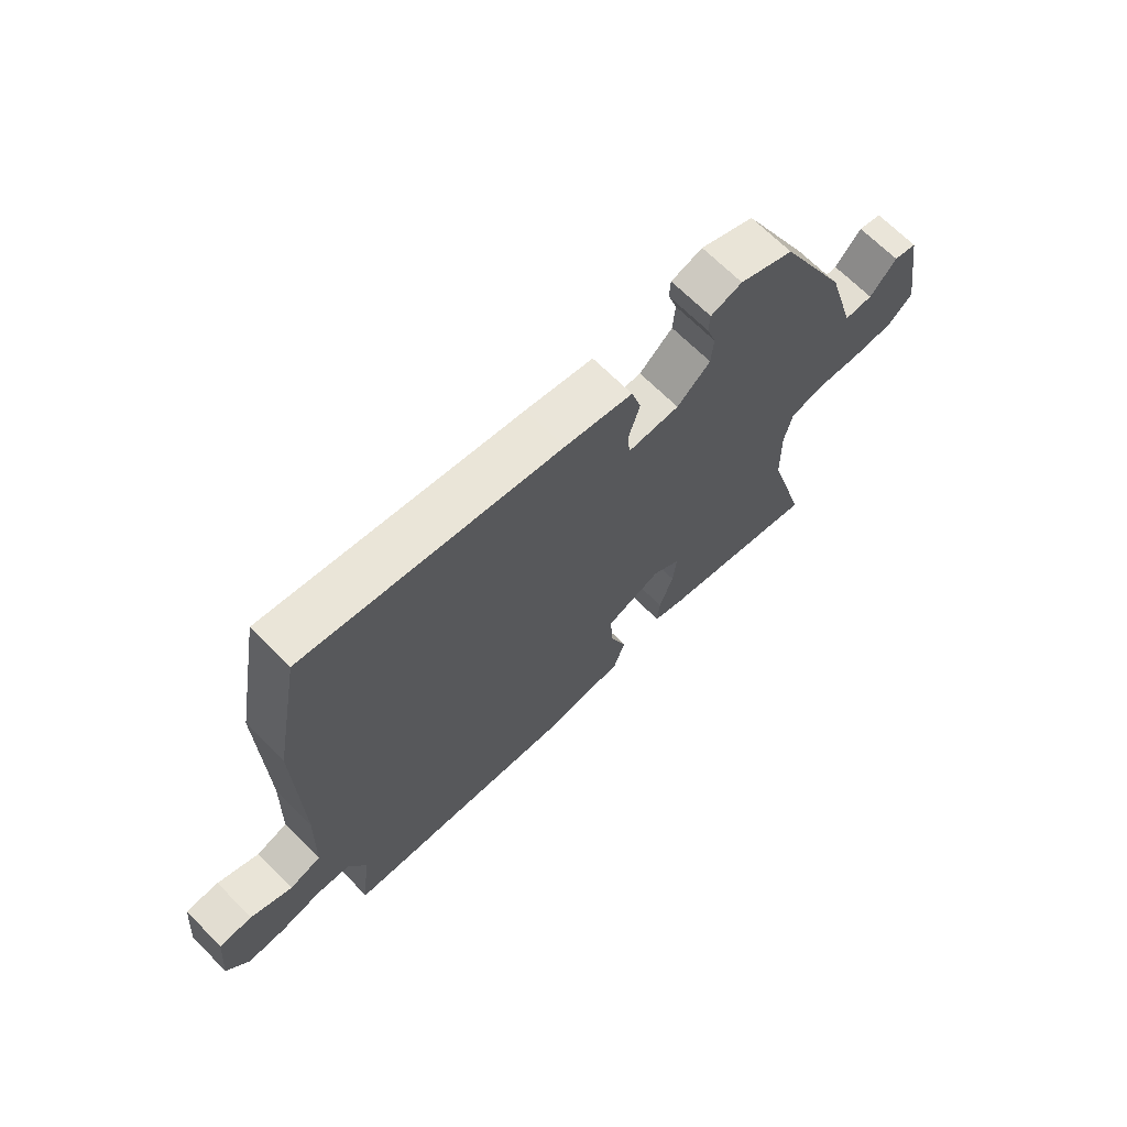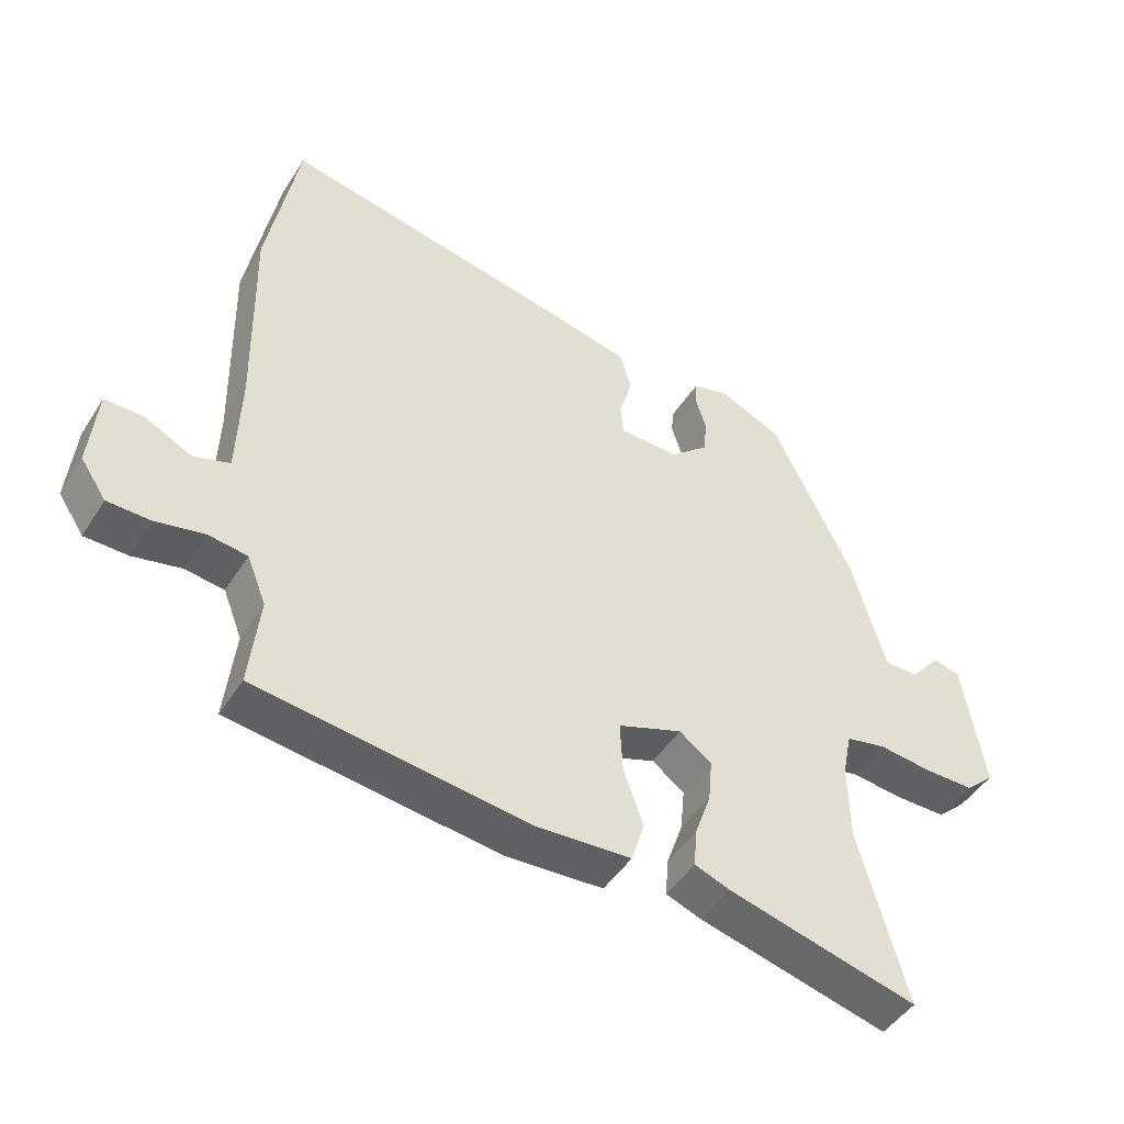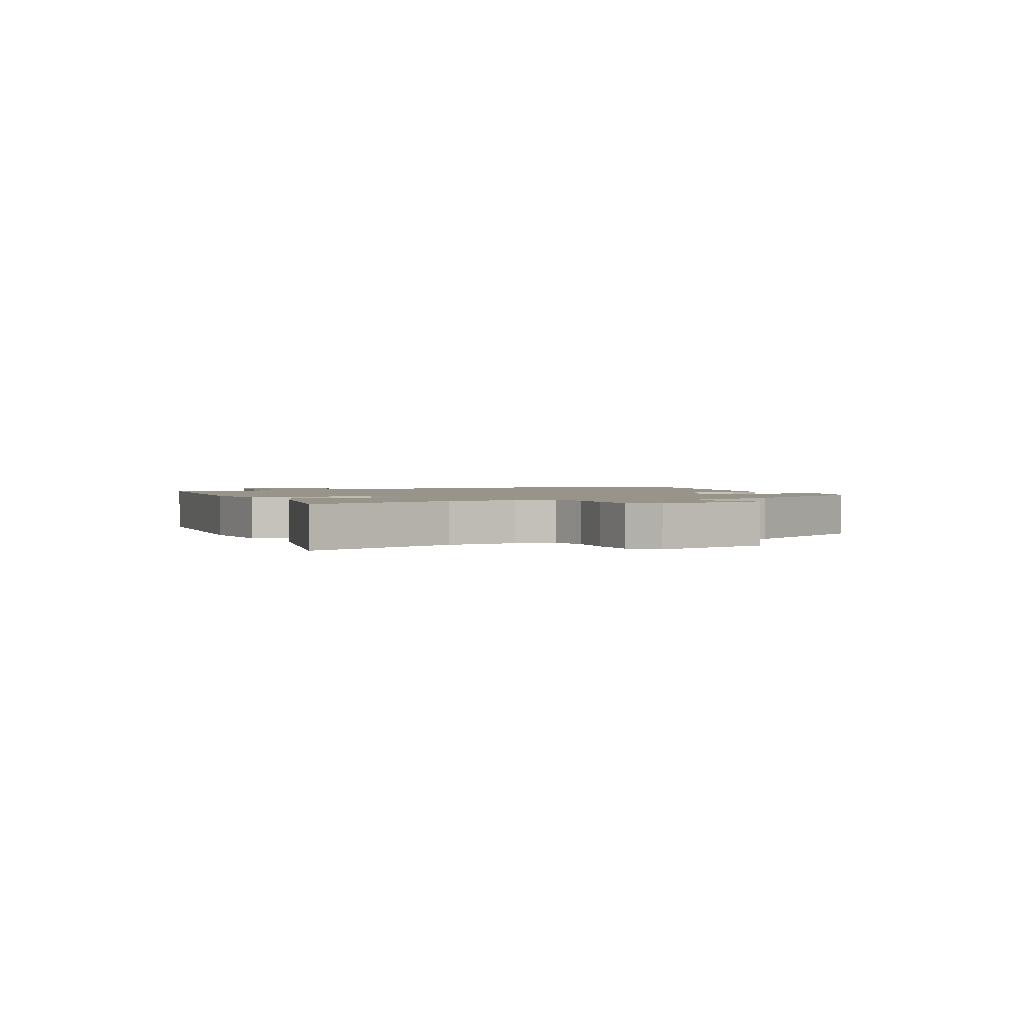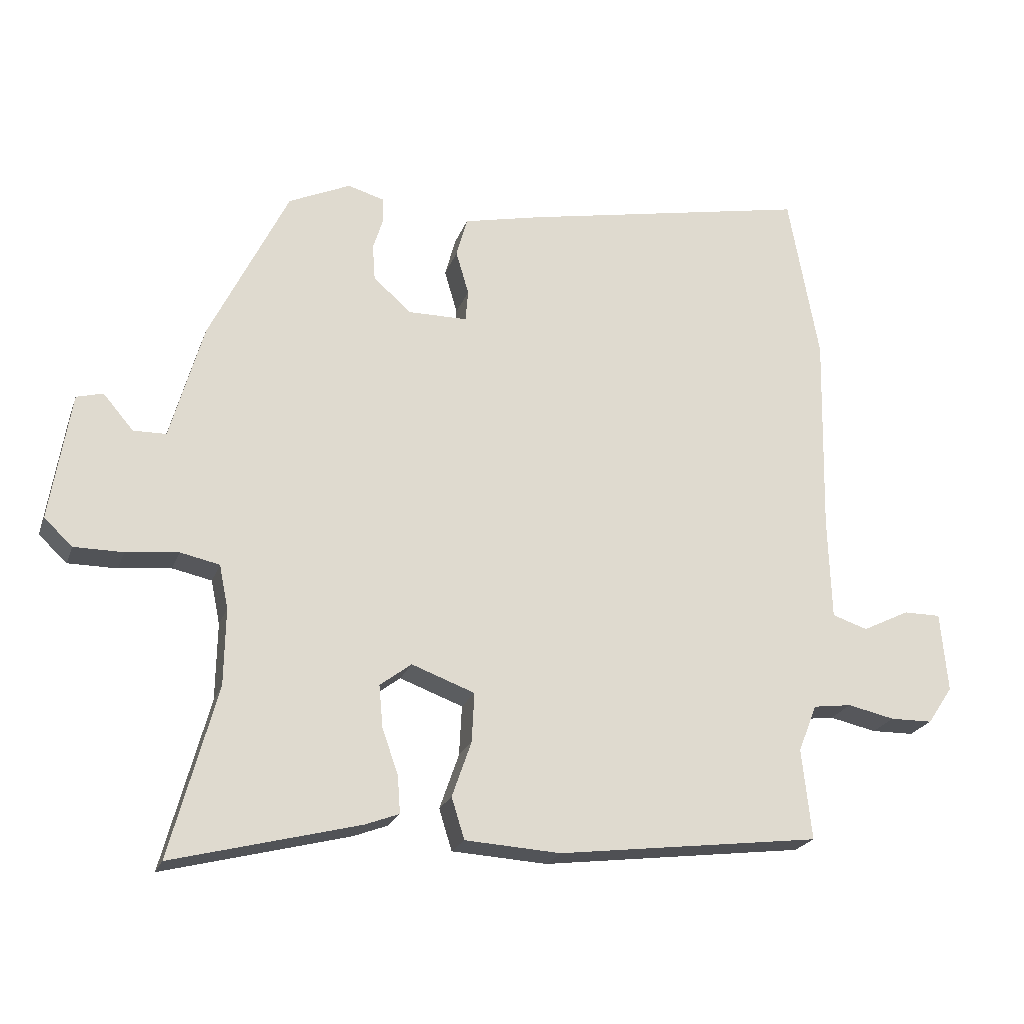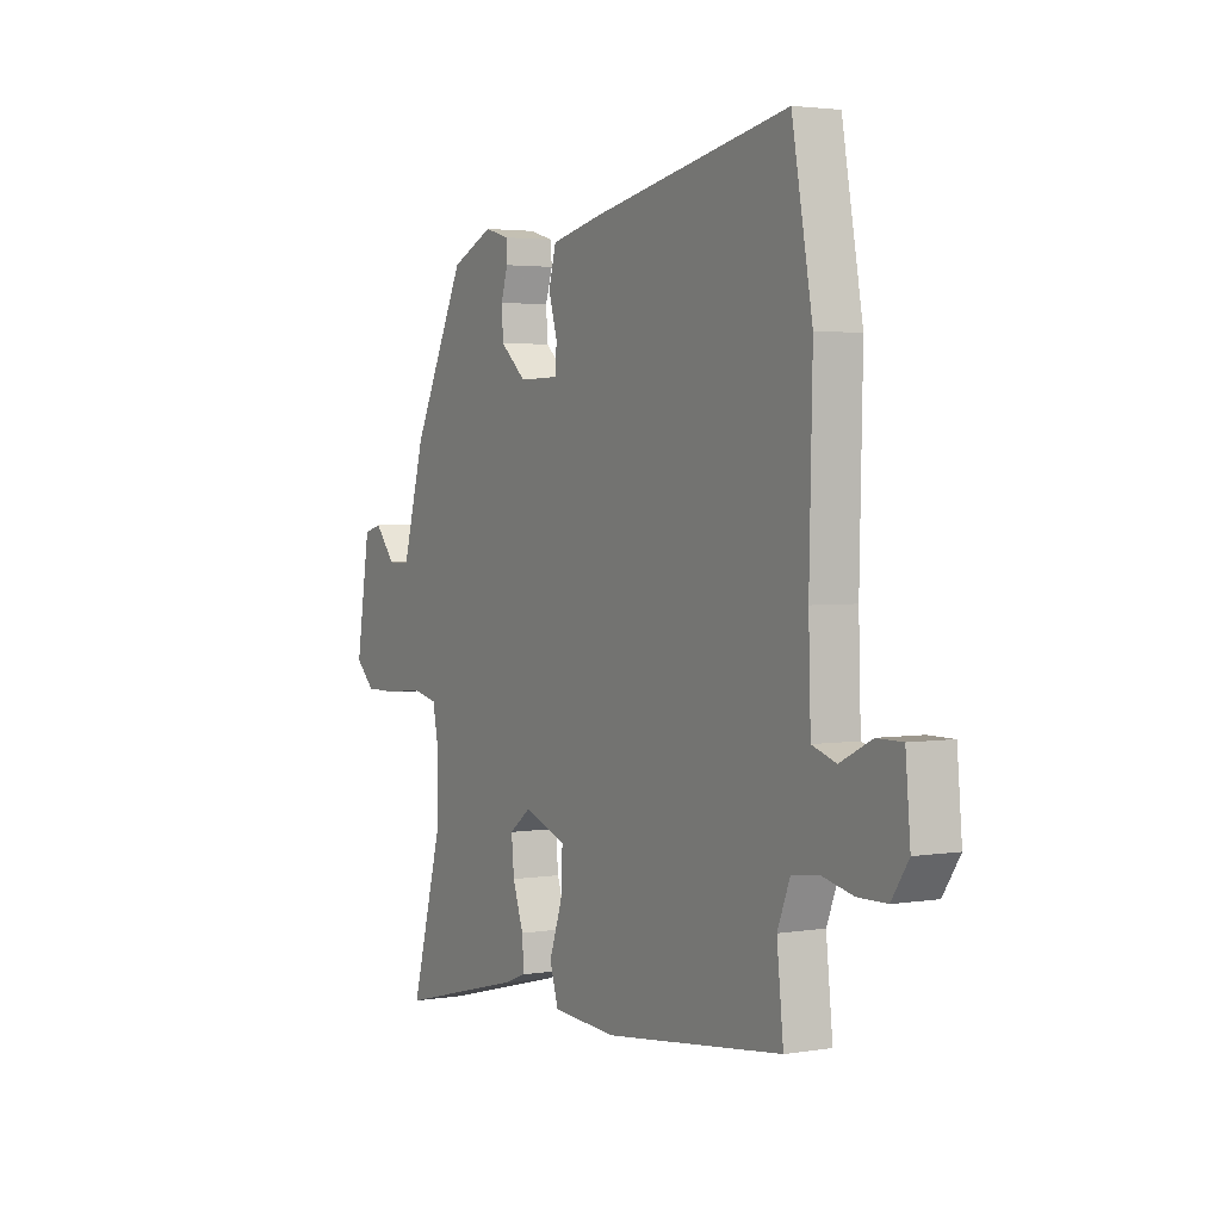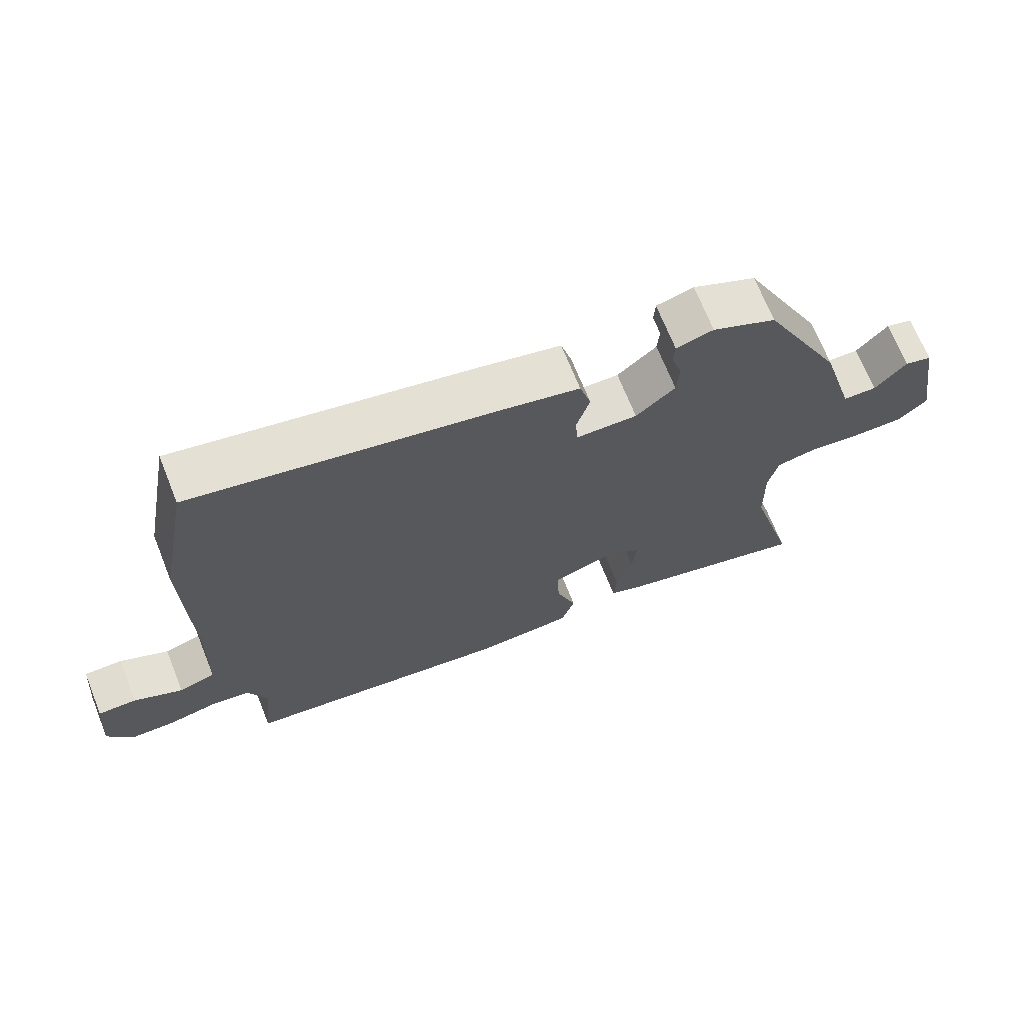
<metadata>
{"format":"obj","ext":"obj","renderer":"f3d","projection":"perspective","resolution":1024,"background":"white","views":[{"elev":68.5,"azim":134.9,"up":"+Z"},{"elev":-46.8,"azim":149.2,"up":"+Z"},{"elev":1.8,"azim":-116.7,"up":"+Y"},{"elev":-22.2,"azim":-16.8,"up":"+Z"},{"elev":2.9,"azim":60.4,"up":"+Z"},{"elev":69.6,"azim":158.2,"up":"+Z"}]}
</metadata>
<code>
v -0.385 0.07 0.485
v -0.289 0.07 0.529
v -0.233 0.07 0.513
v -0.231 0.07 0.475
v -0.247 0.07 0.424
v -0.243 0.07 0.368
v -0.184 0.07 0.316
v -0.092 0.07 0.317
v -0.088 0.07 0.366
v -0.108 0.07 0.434
v -0.091 0.07 0.496
v 0.029 0.07 0.523
v 0.48 0.07 0.612
v 0.527 0.07 0.351
v 0.52 0.07 0.037
v 0.525 0.07 -0.123
v 0.58 0.07 -0.141
v 0.653 0.07 -0.105
v 0.711 0.07 -0.105
v 0.722 0.07 -0.229
v 0.683 0.07 -0.287
v 0.617 0.07 -0.288
v 0.544 0.07 -0.272
v 0.484 0.07 -0.28
v 0.455 0.07 -0.353
v 0.47 0.07 -0.494
v 0.061 0.07 -0.545
v -0.087 0.07 -0.536
v -0.107 0.07 -0.472
v -0.077 0.07 -0.386
v -0.073 0.07 -0.309
v -0.171 0.07 -0.273
v -0.22 0.07 -0.31
v -0.214 0.07 -0.375
v -0.189 0.07 -0.447
v -0.185 0.07 -0.504
v -0.238 0.07 -0.524
v -0.527 0.07 -0.598
v -0.455 0.07 -0.333
v -0.453 0.07 -0.214
v -0.467 0.07 -0.146
v -0.528 0.07 -0.133
v -0.609 0.07 -0.142
v -0.685 0.07 -0.142
v -0.729 0.07 -0.101
v -0.697 0.07 0.098
v -0.656 0.07 0.109
v -0.609 0.07 0.054
v -0.558 0.07 0.055
v -0.507 0.07 0.236
v -0.385 0 0.485
v -0.289 0 0.529
v -0.233 0 0.513
v -0.231 0 0.475
v -0.247 0 0.424
v -0.243 0 0.368
v -0.184 0 0.316
v -0.092 0 0.317
v -0.088 0 0.366
v -0.108 0 0.434
v -0.091 0 0.496
v 0.029 0 0.523
v 0.48 0 0.612
v 0.527 0 0.351
v 0.52 0 0.037
v 0.525 0 -0.123
v 0.58 0 -0.141
v 0.653 0 -0.105
v 0.711 0 -0.105
v 0.722 0 -0.229
v 0.683 0 -0.287
v 0.617 0 -0.288
v 0.544 0 -0.272
v 0.484 0 -0.28
v 0.455 0 -0.353
v 0.47 0 -0.494
v 0.061 0 -0.545
v -0.087 0 -0.536
v -0.107 0 -0.472
v -0.077 0 -0.386
v -0.073 0 -0.309
v -0.171 0 -0.273
v -0.22 0 -0.31
v -0.214 0 -0.375
v -0.189 0 -0.447
v -0.185 0 -0.504
v -0.238 0 -0.524
v -0.527 0 -0.598
v -0.455 0 -0.333
v -0.453 0 -0.214
v -0.467 0 -0.146
v -0.528 0 -0.133
v -0.609 0 -0.142
v -0.685 0 -0.142
v -0.729 0 -0.101
v -0.697 0 0.098
v -0.656 0 0.109
v -0.609 0 0.054
v -0.558 0 0.055
v -0.507 0 0.236
f 3 4 5
f 2 3 5
f 1 2 5
f 50 1 5
f 49 50 5
f 46 47 48
f 45 46 48
f 44 45 48
f 43 44 48
f 42 43 48
f 41 42 48 49
f 37 38 39
f 36 37 39
f 35 36 39
f 34 35 39
f 33 34 39 40
f 32 33 40 41
f 28 29 30
f 27 28 30
f 26 27 30
f 25 26 30
f 24 25 30 31
f 32 41 49
f 31 32 49
f 24 31 49
f 23 24 49
f 21 22 23
f 20 21 23
f 19 20 23
f 18 19 23
f 17 18 23
f 13 14 15
f 12 13 15
f 11 12 15
f 10 11 15
f 9 10 15
f 8 9 15 16
f 7 8 16
f 49 5 6
f 49 6 7
f 16 17 23 49
f 7 16 49
f 55 54 53
f 55 53 52
f 55 52 51
f 55 51 100
f 55 100 99
f 98 97 96
f 98 96 95
f 98 95 94
f 98 94 93
f 98 93 92
f 99 98 92 91
f 89 88 87
f 89 87 86
f 89 86 85
f 89 85 84
f 90 89 84 83
f 91 90 83 82
f 80 79 78
f 80 78 77
f 80 77 76
f 80 76 75
f 81 80 75 74
f 99 91 82
f 99 82 81
f 99 81 74
f 99 74 73
f 73 72 71
f 73 71 70
f 73 70 69
f 73 69 68
f 73 68 67
f 65 64 63
f 65 63 62
f 65 62 61
f 65 61 60
f 65 60 59
f 66 65 59 58
f 66 58 57
f 56 55 99
f 57 56 99
f 99 73 67 66
f 99 66 57
f 1 51 52 2
f 2 52 53 3
f 3 53 54 4
f 4 54 55 5
f 5 55 56 6
f 6 56 57 7
f 7 57 58 8
f 8 58 59 9
f 9 59 60 10
f 10 60 61 11
f 11 61 62 12
f 12 62 63 13
f 13 63 64 14
f 14 64 65 15
f 15 65 66 16
f 16 66 67 17
f 17 67 68 18
f 18 68 69 19
f 19 69 70 20
f 20 70 71 21
f 21 71 72 22
f 22 72 73 23
f 23 73 74 24
f 24 74 75 25
f 25 75 76 26
f 26 76 77 27
f 27 77 78 28
f 28 78 79 29
f 29 79 80 30
f 30 80 81 31
f 31 81 82 32
f 32 82 83 33
f 33 83 84 34
f 34 84 85 35
f 35 85 86 36
f 36 86 87 37
f 37 87 88 38
f 38 88 89 39
f 39 89 90 40
f 40 90 91 41
f 41 91 92 42
f 42 92 93 43
f 43 93 94 44
f 44 94 95 45
f 45 95 96 46
f 46 96 97 47
f 47 97 98 48
f 48 98 99 49
f 49 99 100 50
f 50 100 51 1

</code>
